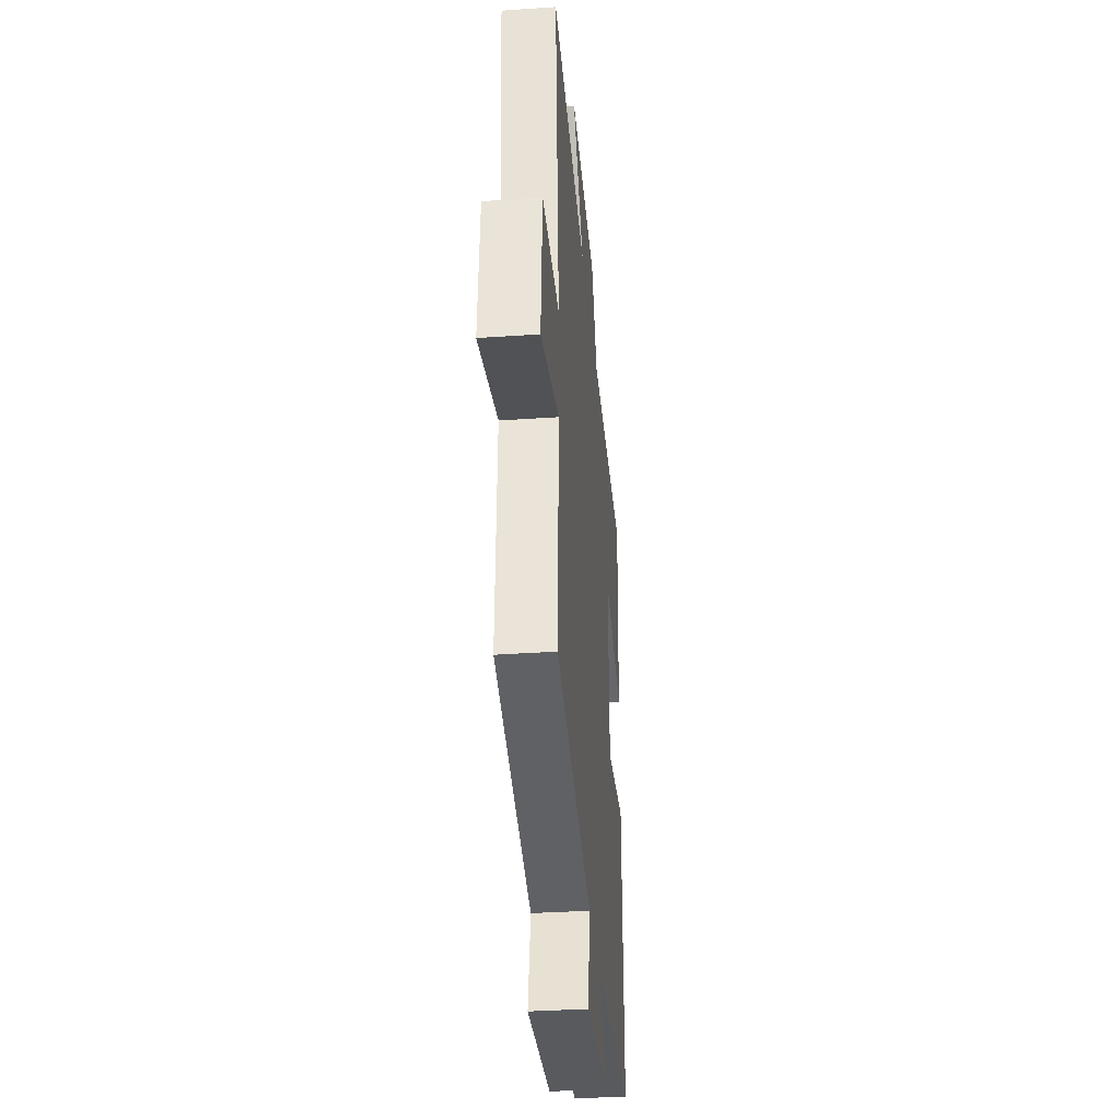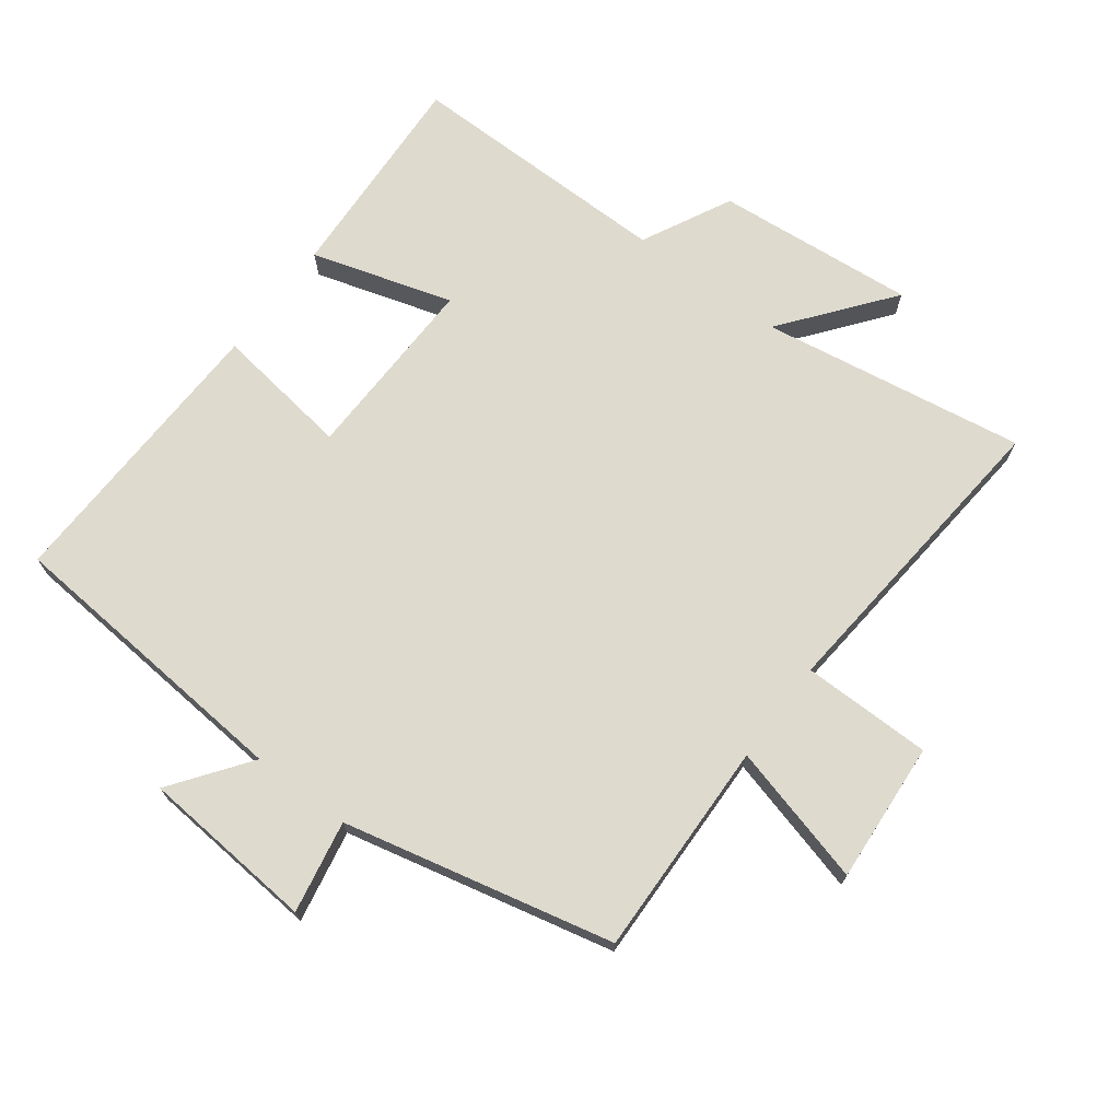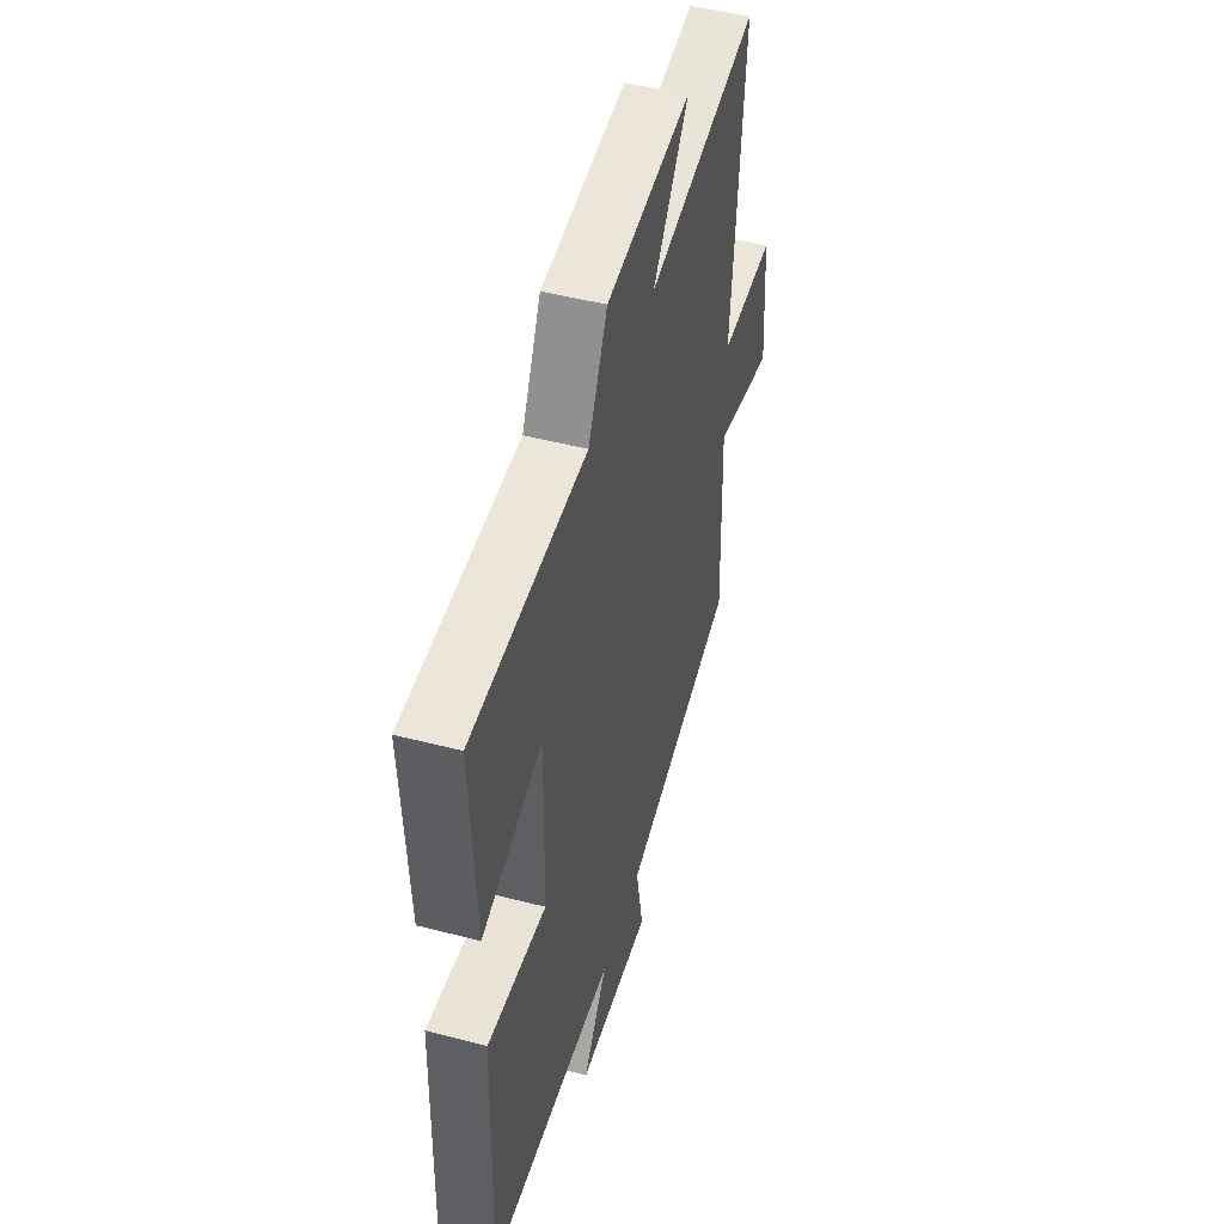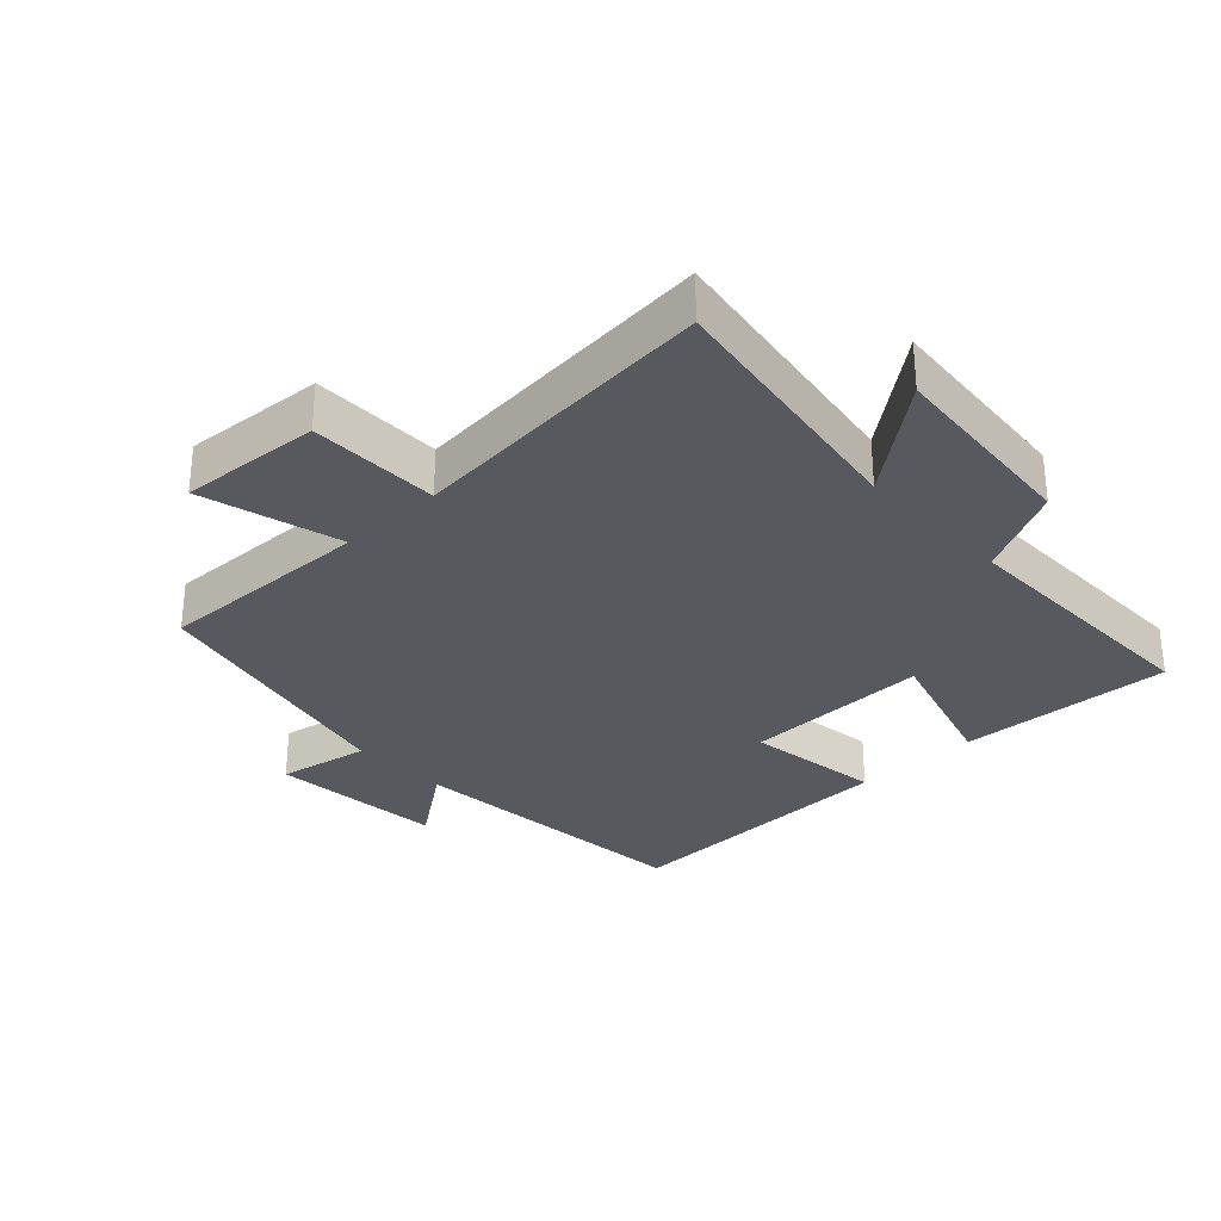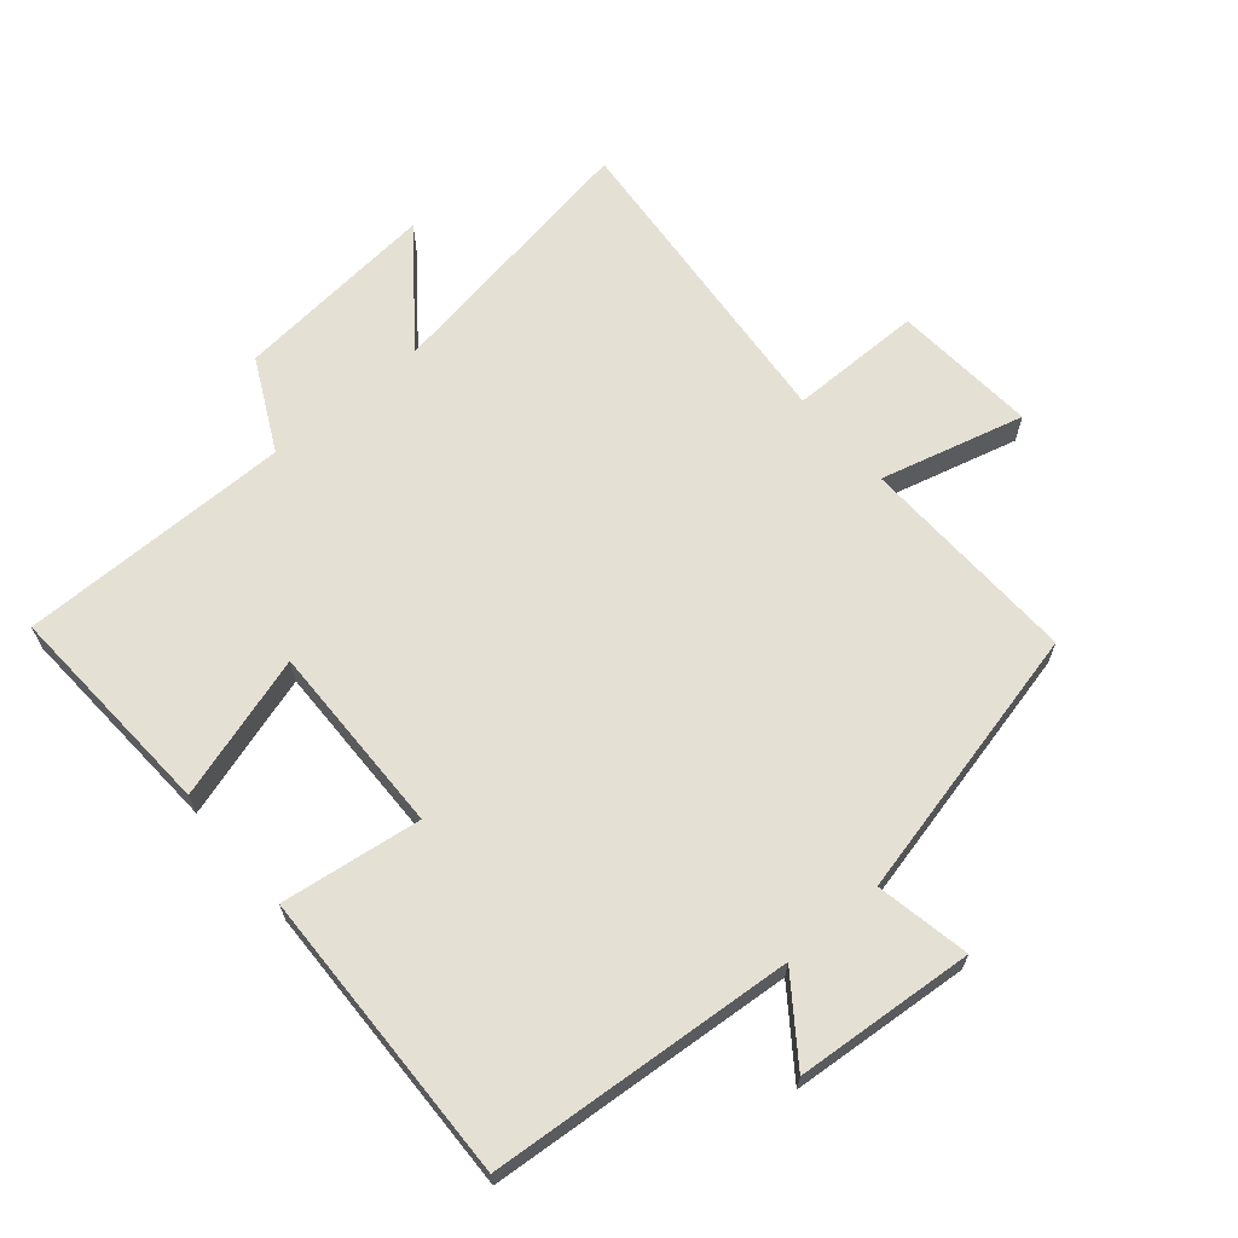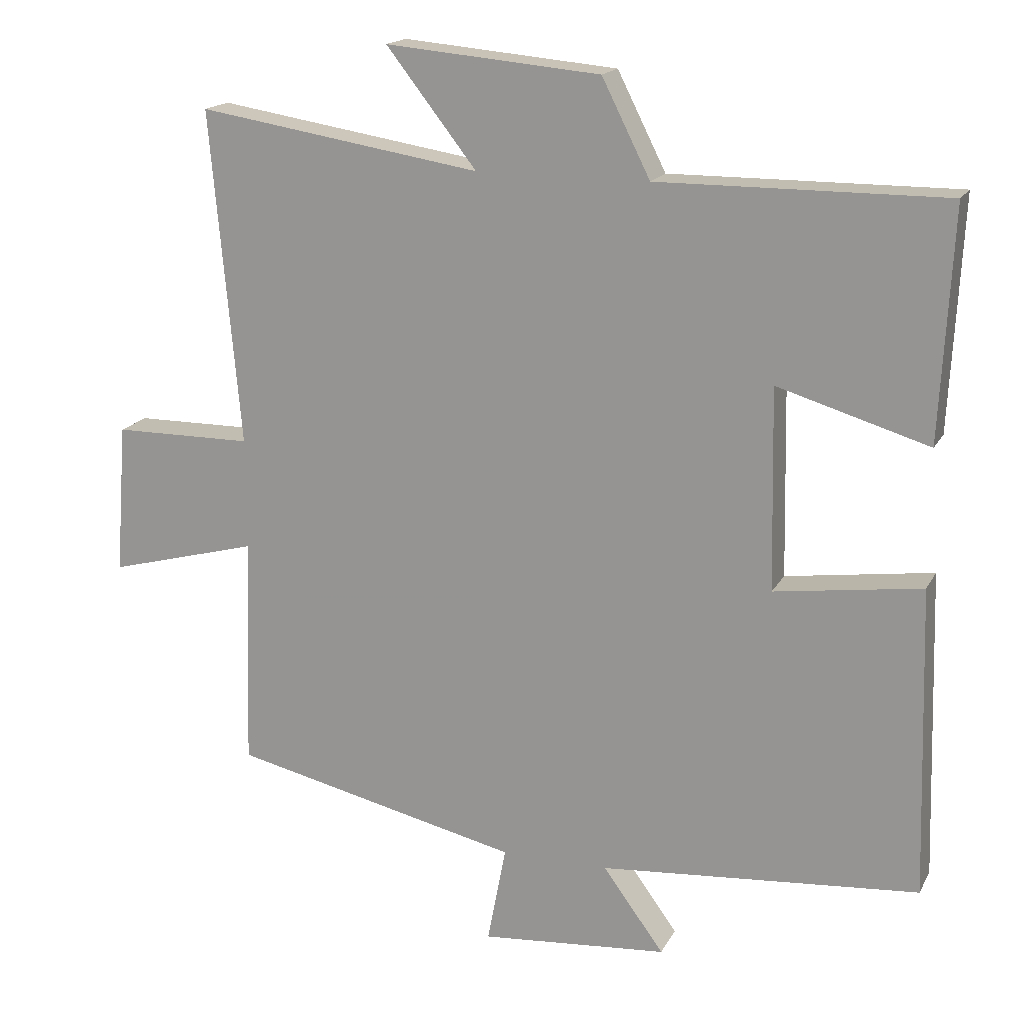
<metadata>
{"format":"obj","ext":"obj","renderer":"f3d","projection":"perspective","resolution":1024,"background":"white","views":[{"elev":-35.6,"azim":-84.8,"up":"+Z"},{"elev":71.1,"azim":-143.0,"up":"+Y"},{"elev":48.7,"azim":106.1,"up":"+Z"},{"elev":-30.4,"azim":-46.6,"up":"+Y"},{"elev":65.9,"azim":139.5,"up":"+Y"},{"elev":17.1,"azim":20.1,"up":"+Z"}]}
</metadata>
<code>
v -0.51 0.07 -0.405
v -0.5 0.07 -0.073
v -0.715 0.07 -0.13
v -0.699 0.07 0.086
v -0.5 0.07 0.087
v -0.543 0.07 0.565
v -0.138 0.07 0.5
v -0.267 0.07 0.665
v 0.039 0.07 0.637
v 0.108 0.07 0.5
v 0.517 0.07 0.502
v 0.5 0.07 0.173
v 0.284 0.07 0.238
v 0.29 0.07 -0.05
v 0.5 0.07 -0.021
v 0.513 0.07 -0.463
v 0.057 0.07 -0.5
v 0.144 0.07 -0.619
v -0.124 0.07 -0.641
v -0.097 0.07 -0.5
v -0.51 0 -0.405
v -0.5 0 -0.073
v -0.715 0 -0.13
v -0.699 0 0.086
v -0.5 0 0.087
v -0.543 0 0.565
v -0.138 0 0.5
v -0.267 0 0.665
v 0.039 0 0.637
v 0.108 0 0.5
v 0.517 0 0.502
v 0.5 0 0.173
v 0.284 0 0.238
v 0.29 0 -0.05
v 0.5 0 -0.021
v 0.513 0 -0.463
v 0.057 0 -0.5
v 0.144 0 -0.619
v -0.124 0 -0.641
v -0.097 0 -0.5
f 17 18 19 20
f 17 20 1 2
f 14 15 16 17
f 13 14 17 2
f 10 11 12 13
f 10 13 2 3
f 7 8 9 10
f 5 6 7
f 5 7 10
f 3 4 5
f 3 5 10
f 40 39 38 37
f 22 21 40 37
f 37 36 35 34
f 22 37 34 33
f 33 32 31 30
f 23 22 33 30
f 30 29 28 27
f 27 26 25
f 30 27 25
f 25 24 23
f 30 25 23
f 1 21 22 2
f 2 22 23 3
f 3 23 24 4
f 4 24 25 5
f 5 25 26 6
f 6 26 27 7
f 7 27 28 8
f 8 28 29 9
f 9 29 30 10
f 10 30 31 11
f 11 31 32 12
f 12 32 33 13
f 13 33 34 14
f 14 34 35 15
f 15 35 36 16
f 16 36 37 17
f 17 37 38 18
f 18 38 39 19
f 19 39 40 20
f 20 40 21 1

</code>
